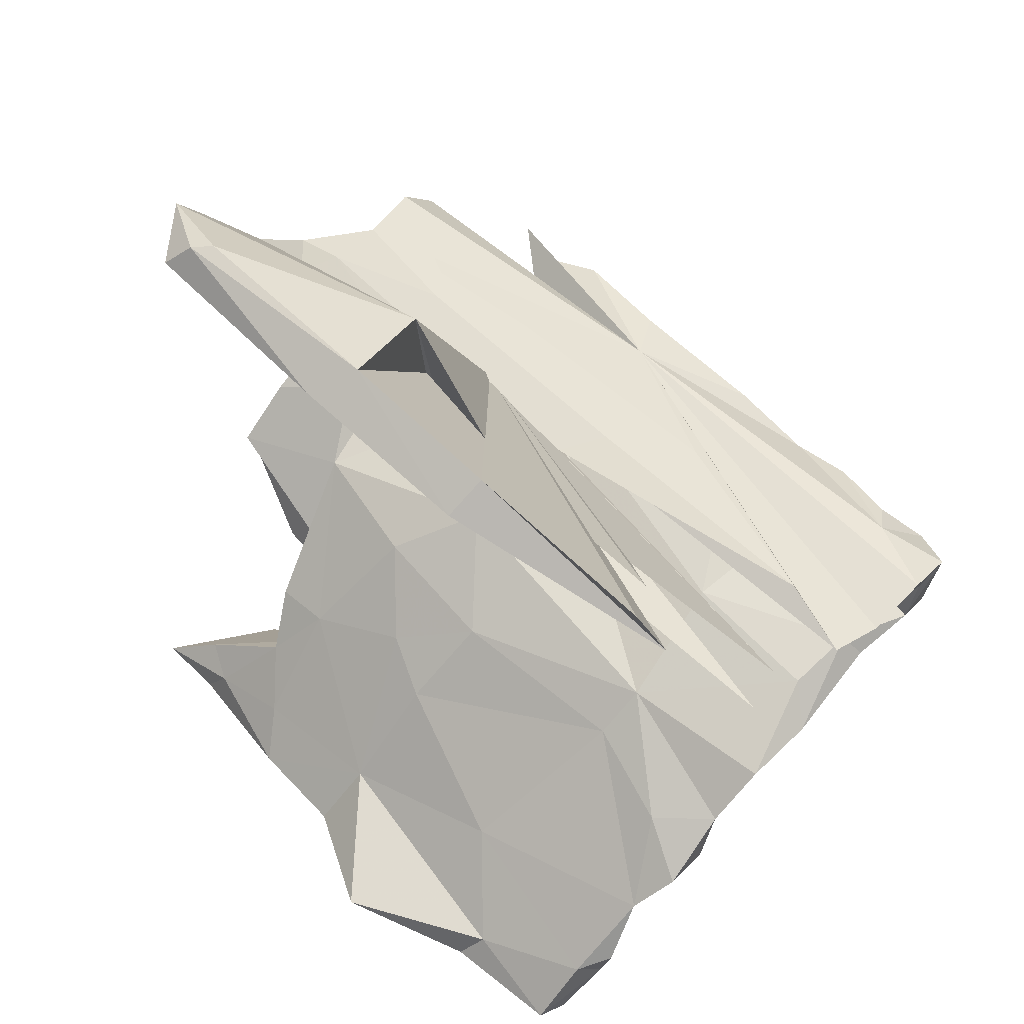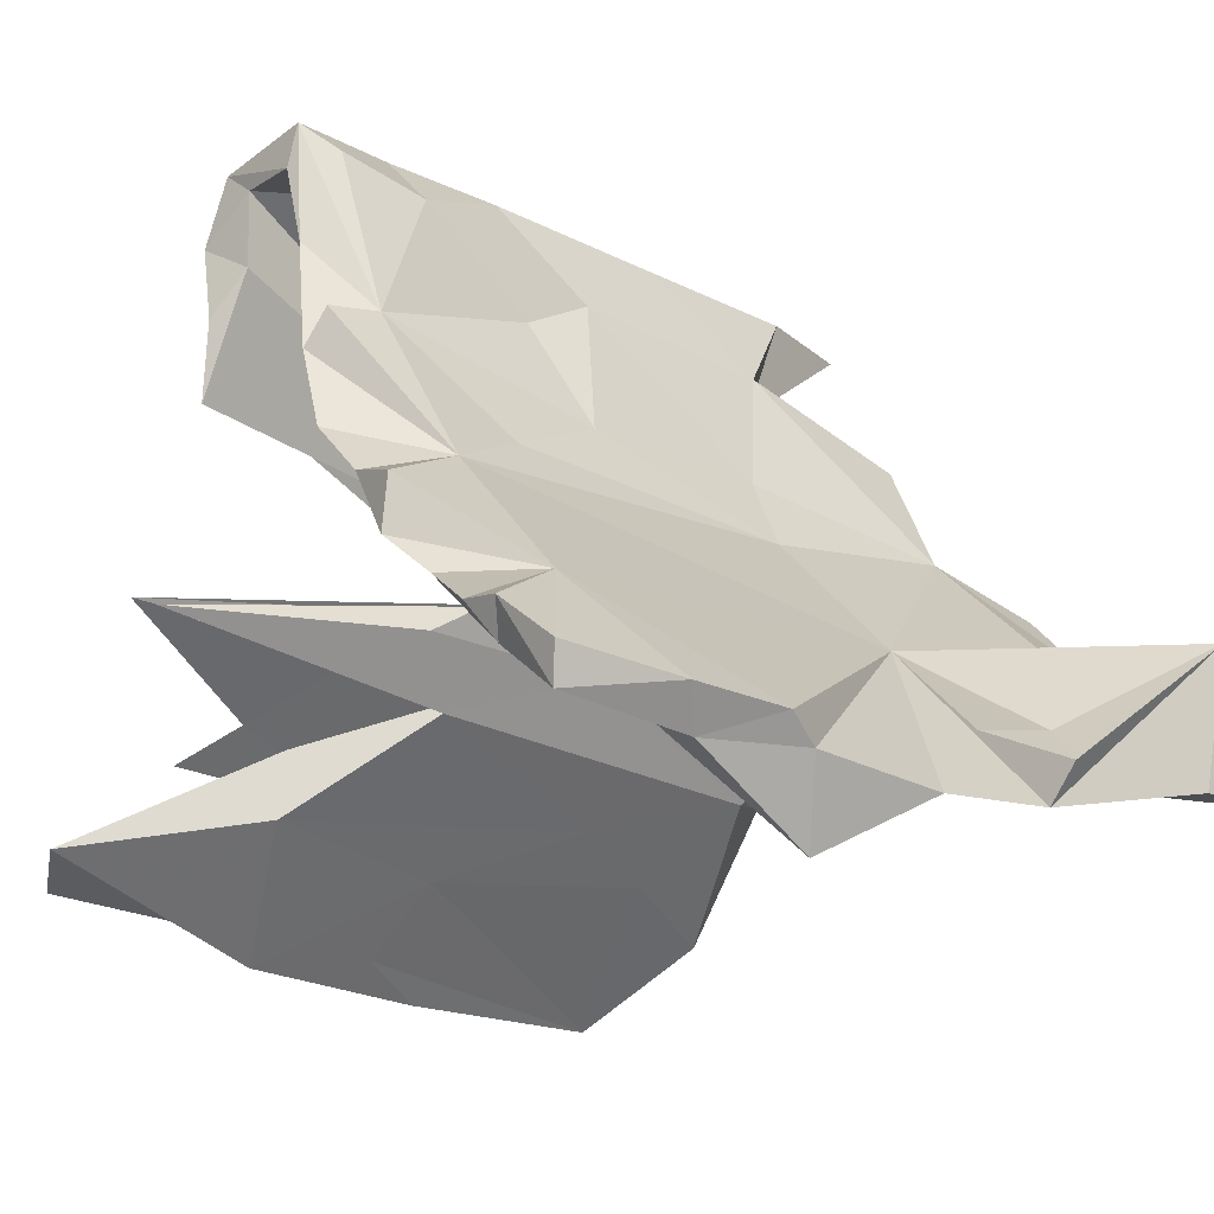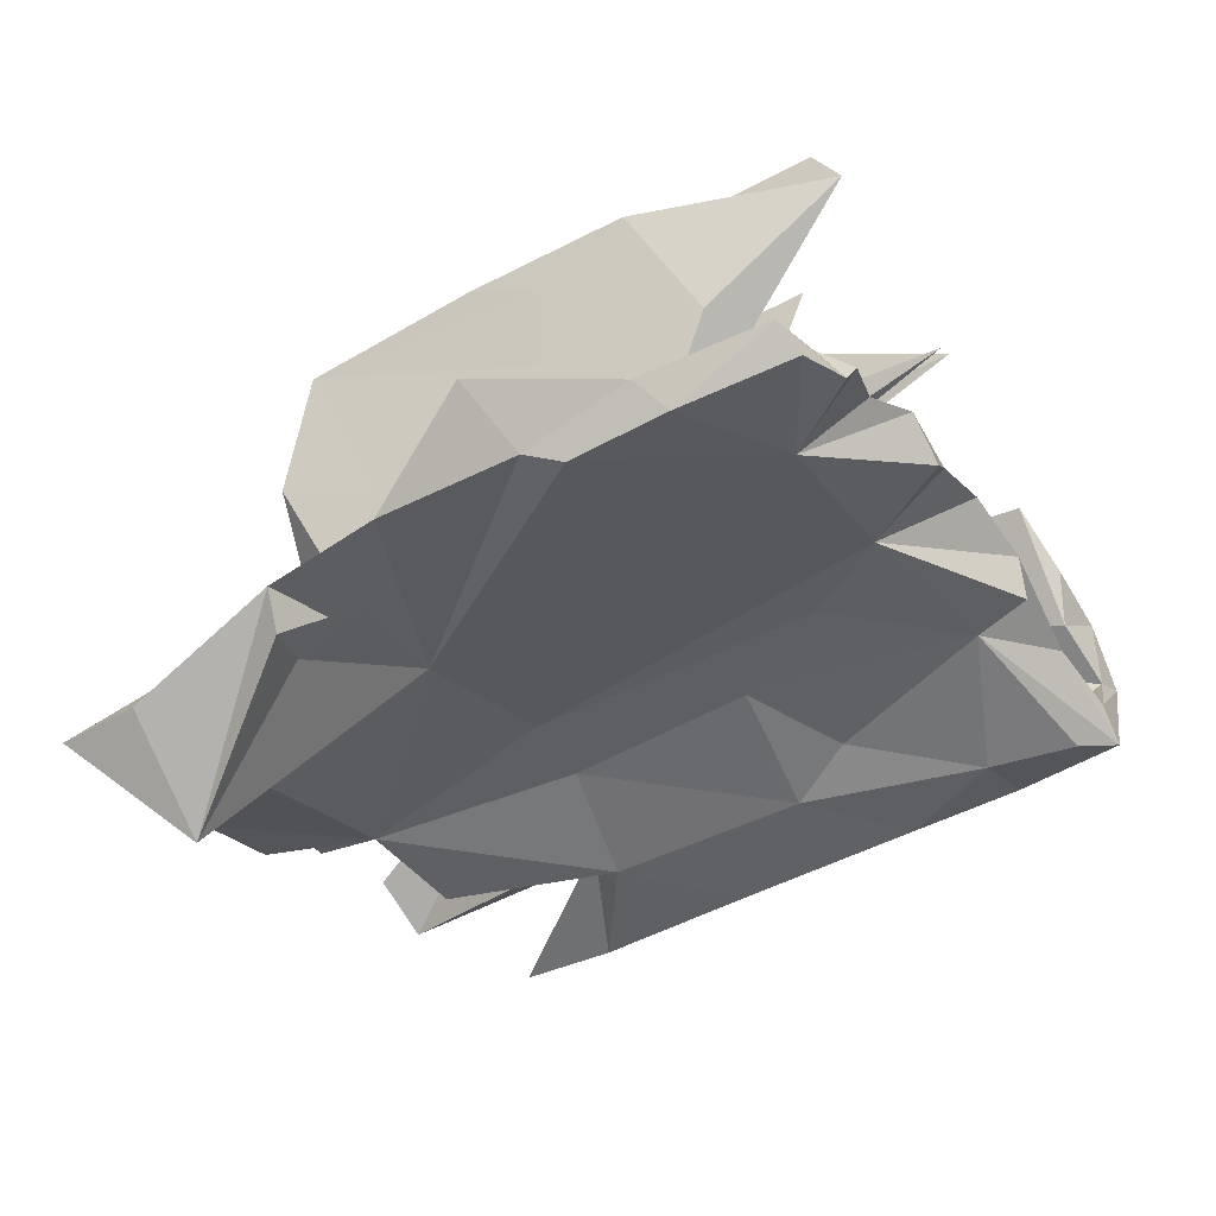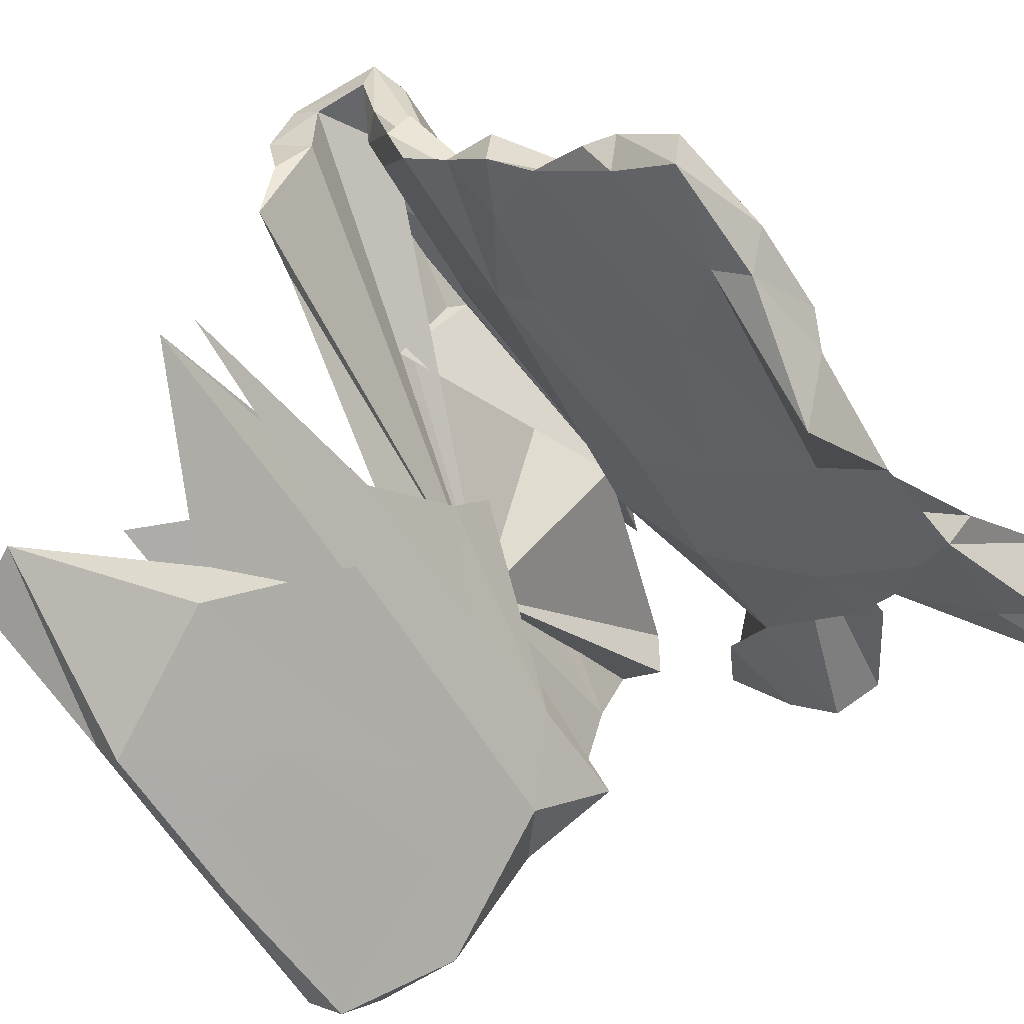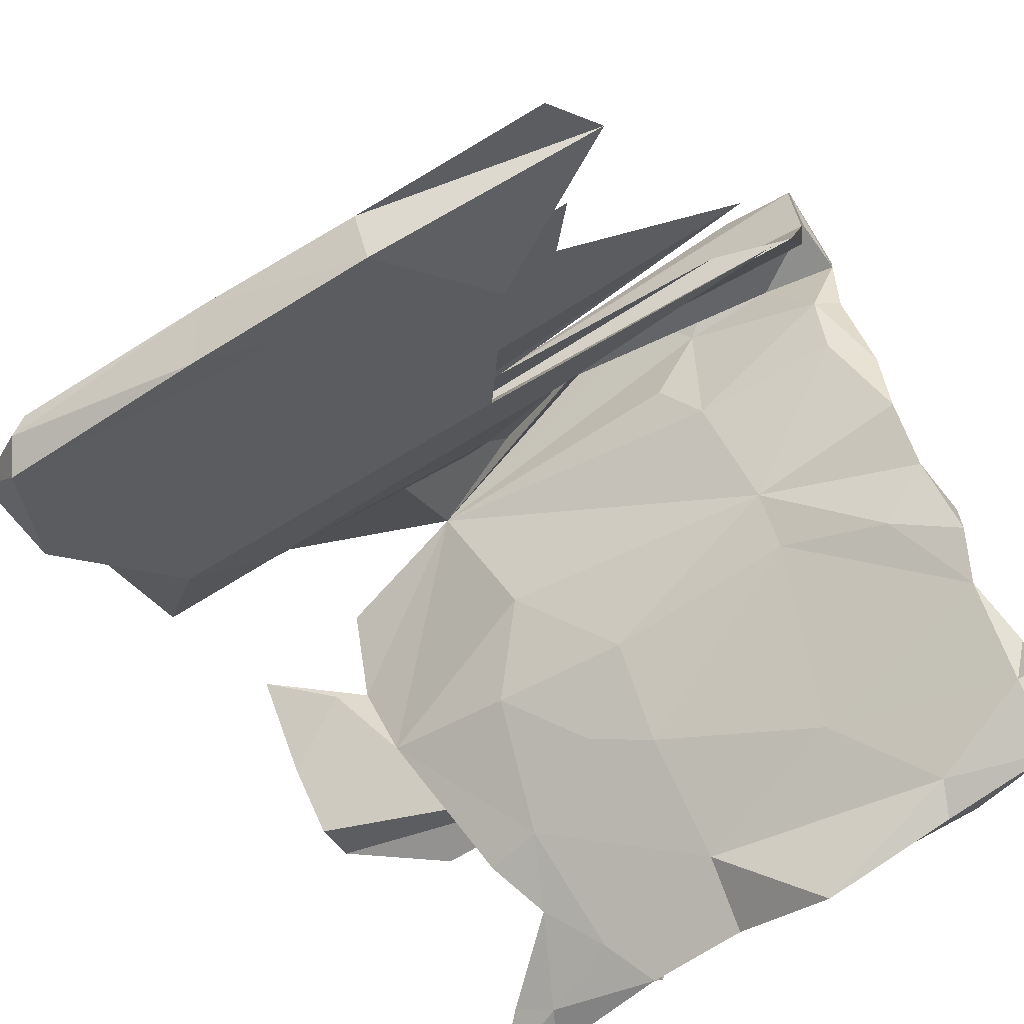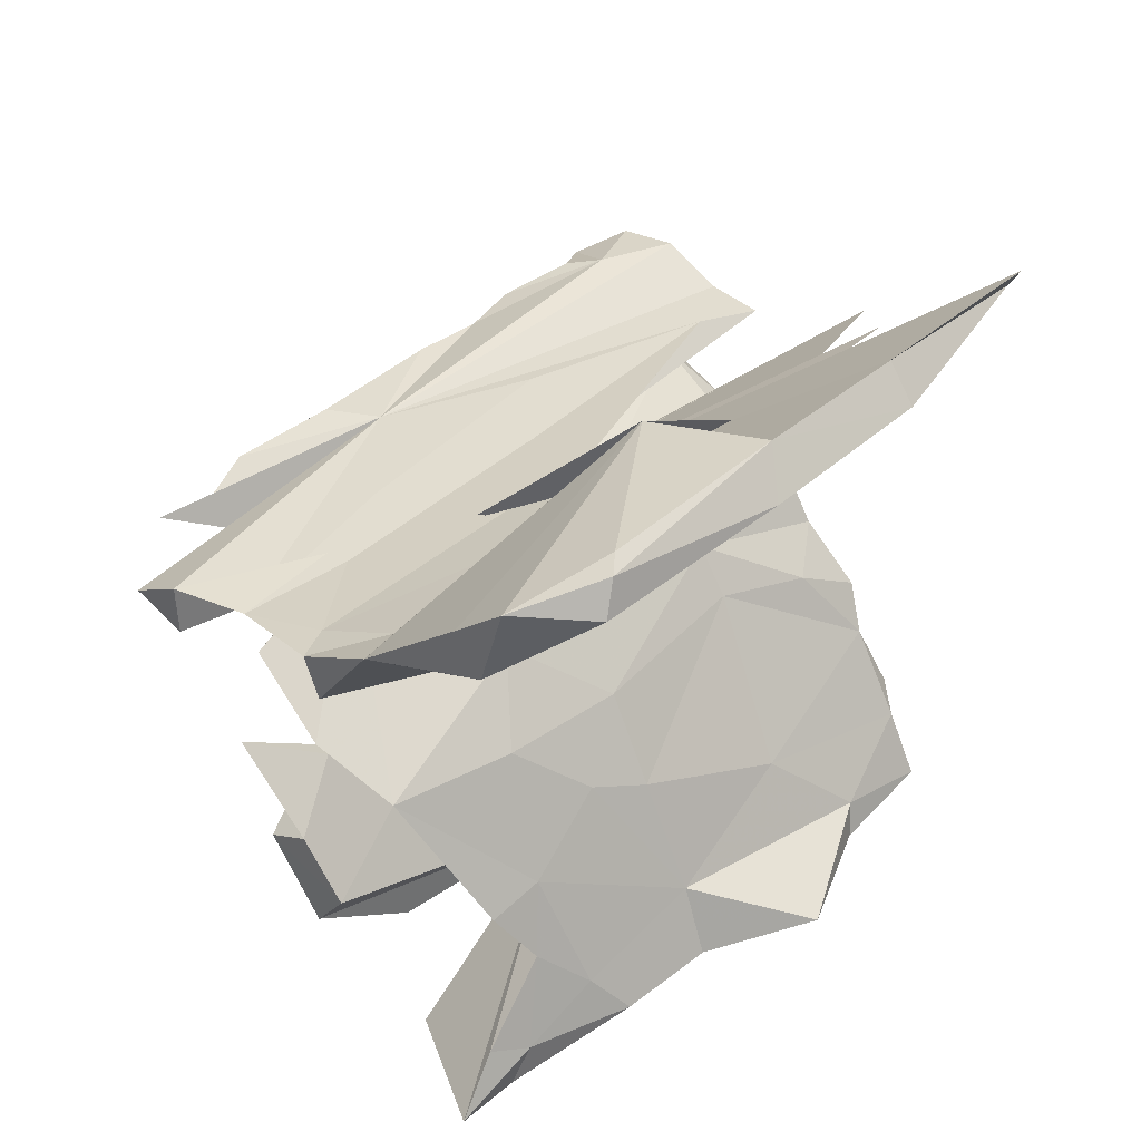
<metadata>
{"format":"obj","ext":"obj","renderer":"f3d","projection":"perspective","resolution":1024,"background":"white","views":[{"elev":50.4,"azim":-136.5,"up":"+Y"},{"elev":-20.9,"azim":-29.6,"up":"+Z"},{"elev":-72.1,"azim":-150.3,"up":"+Y"},{"elev":-56.9,"azim":-48.2,"up":"+Z"},{"elev":-63.4,"azim":-136.9,"up":"+Z"},{"elev":56.1,"azim":135.5,"up":"+Y"}]}
</metadata>
<code>
v 0.2585 0.08613 0.4634
v -0.3049 -0.0218 0.4788
v 0.0847 0.01321 0.4606
v -0.3624 -0.1002 0.4748
v 0.3288 0.07368 0.4455
v -0.09974 0.03604 0.4543
v 0.4156 0.08741 0.4597
v -0.4715 -0.06041 0.4859
v 0.1065 0.08366 0.4411
v -0.5424 -0.02704 0.441
v -0.2196 -0.007113 0.4612
v 0.205 -0.02325 0.2877
v -0.5125 -0.1682 0.4548
v 0.2744 0.006876 0.4507
v -0.2064 -0.09255 0.46
v -0.4103 -0.004348 0.4453
v -0.2018 0.05737 0.2347
v 0.1448 0.1965 0.08046
v 0.05218 -0.04169 0.4527
v -0.2393 -0.02406 0.4048
v -0.1284 -0.01229 0.4062
v -0.5299 -0.06871 0.4051
v 0.1844 -0.07297 0.3176
v -0.411 -0.117 0.4051
v -0.3527 -0.04688 0.4049
v 0.06231 0.09734 0.3637
v -0.2811 -0.08142 0.3666
v -0.5186 -0.1542 0.3986
v -0.09314 -0.1253 0.3324
v 0.0646 -0.01498 0.3887
v 0.527 0.223 0.267
v 0.5411 0.1527 0.3428
v -0.4434 0.0164 0.3986
v -0.4634 -0.1882 0.4204
v -0.5547 0.005394 0.3516
v -0.1573 0.003766 0.3778
v 0.4227 -0.03613 0.2478
v -0.5059 -0.1714 0.2966
v -0.5523 -0.01503 0.2502
v -0.1886 -0.1463 0.2779
v -0.5237 -0.05849 0.3079
v -0.3437 -0.1734 0.3939
v 0.1958 0.1686 0.2227
v -0.2053 -0.07925 0.264
v 0.3223 0.2185 0.1353
v -0.4213 -0.2211 0.2041
v 0.4466 -0.09599 0.09964
v -0.4793 -0.136 0.2775
v -0.1534 0.09206 0.2593
v 0.544 0.1561 0.245
v -0.516 -0.2168 0.1361
v 0.4191 -0.1433 -0.03534
v 0.4915 0.2441 0.1555
v -0.1128 -0.1793 0.1403
v -0.5446 0.01474 0.1523
v -0.4693 -0.1633 0.1742
v -0.2556 -0.116 0.1764
v -0.4999 -0.2444 0.1834
v 0.04113 0.09105 0.1309
v -0.4353 0.06359 0.173
v -0.2716 -0.2089 -0.002405
v -0.05265 0.1443 0.1474
v 0.5585 0.02288 0.1184
v 0.1528 -0.1738 0.04342
v -0.01613 0.1089 0.0661
v 0.1514 -0.118 0.1456
v 0.5704 -0.07115 -0.01804
v -0.5067 -0.2447 0.02959
v 0.1279 -0.1016 0.0268
v 0.585 -0.1143 0.03882
v -0.04943 0.201 0.03651
v 0.3246 0.2205 -0.02637
v -0.2558 -0.2521 0.06121
v 0.4615 -0.04512 0.04939
v 0.4512 0.2923 0.03504
v 0.5111 0.2522 -0.02267
v -0.234 0.2301 -0.04984
v -0.4899 -0.3137 -0.04602
v 0.5036 0.3133 0.009949
v 0.1666 0.3076 -0.06011
v 0.1955 -0.3463 -0.145
v -0.1729 0.1364 -0.02987
v 0.4136 0.363 -0.07246
v 0.4823 0.4026 -0.09464
v 0.1047 0.1871 -0.03203
v -0.5555 0.1051 -0.07694
v -0.4878 -0.3939 -0.07533
v -0.5617 0.1734 -0.0462
v 0.04983 0.384 -0.1314
v -0.3699 -0.3257 -0.007208
v -0.407 -0.3265 -0.1101
v 0.5991 -0.2155 -0.06633
v 0.0204 -0.2152 -0.09666
v -0.1171 0.2088 -0.1099
v 0.4685 -0.3192 -0.1077
v 0.5787 -0.1475 -0.09926
v 0.2226 -0.1712 -0.08119
v 0.3964 0.3118 -0.127
v -0.352 -0.5215 -0.207
v -0.3457 0.3218 -0.1307
v 0.2923 -0.32 -0.2079
v -0.4157 0.3774 -0.1813
v 0.1801 0.3569 -0.1862
v -0.4913 -0.3879 -0.149
v 0.306 0.434 -0.2289
v -0.2575 -0.2665 -0.06894
v 0.05317 -0.3221 -0.2046
v 0.4422 0.5763 -0.2301
v 0.4444 0.5205 -0.2771
v -0.4567 -0.4393 -0.2041
v 0.3835 -0.3256 -0.2056
v 0.1371 -0.2728 -0.1677
v 0.495 -0.5873 -0.1578
v -0.1283 0.4312 -0.1873
v 0.4194 0.6537 -0.2917
v -0.01989 0.4324 -0.2662
v 0.0533 0.5774 -0.1662
v -0.2788 0.3552 -0.2382
v 0.3524 -0.4045 -0.2664
v 0.08088 -0.4702 -0.3232
v 0.488 -0.4877 -0.3022
v 0.2843 -0.5265 -0.2816
v 0.1769 -0.5333 -0.3006
v -0.4304 -0.546 -0.3128
v -0.2373 0.5925 -0.3299
v -0.4635 -0.5279 -0.2646
v 0.2788 0.6946 -0.3397
v -0.546 0.4524 -0.2913
v -0.5182 0.5348 -0.325
v 0.3373 0.6541 -0.3852
v 0.5779 -0.5499 -0.336
v 0.2747 -0.5813 -0.3333
v 0.4755 -0.5656 -0.3368
v -0.004317 0.6421 -0.3336
v -0.0535 0.5426 -0.3541
v -0.1687 -0.4428 -0.2731
v -0.1294 -0.6279 -0.3566
v 0.2977 -0.4784 -0.3286
v 0.4323 -0.5118 -0.332
v 0.3035 0.6908 -0.3618
v -0.2259 0.5532 -0.383
v 0.04212 0.6064 -0.391
v -0.4493 -0.5733 -0.271
v 0.2624 -0.546 -0.3812
v -0.2659 -0.5683 -0.3722
v -0.4221 -0.6494 -0.3374
v -0.2645 -0.6507 -0.3548
v 0.1086 -0.5595 -0.3921
v -0.2377 -0.6097 -0.4
v -0.4137 -0.6321 -0.3846
v -0.08516 -0.6019 -0.3844
v -0.05876 -0.5458 -0.4857
f 129 18 125
f 134 125 18
f 128 129 125
f 128 18 129
f 144 132 81
f 123 81 132
f 148 144 81
f 113 132 144
f 141 128 125
f 134 141 125
f 118 128 141
f 116 118 141
f 18 128 118
f 147 99 146
f 143 146 99
f 150 146 143
f 124 143 126
f 99 126 143
f 110 124 126
f 150 143 124
f 145 150 124
f 144 139 133
f 131 133 139
f 113 144 133
f 138 139 144
f 119 139 138
f 120 138 144
f 151 148 81
f 120 144 148
f 152 120 148
f 151 81 137
f 99 137 81
f 152 148 151
f 149 152 151
f 145 120 152
f 149 151 137
f 136 120 145
f 149 145 152
f 147 149 137
f 150 145 149
f 147 137 99
f 150 149 147
f 146 150 147
f 136 145 124
f 28 10 22
f 35 22 10
f 24 28 22
f 13 10 28
f 13 8 10
f 33 10 8
f 4 8 13
f 34 4 13
f 46 34 13
f 42 4 34
f 38 13 28
f 16 8 4
f 33 8 16
f 2 33 16
f 2 16 4
f 11 33 2
f 15 2 4
f 15 4 42
f 46 42 34
f 15 11 2
f 26 33 11
f 29 15 42
f 19 11 15
f 26 11 6
f 19 6 11
f 29 19 15
f 3 6 19
f 6 3 9
f 19 9 3
f 26 6 9
f 14 9 19
f 14 1 9
f 26 9 1
f 5 1 14
f 23 14 19
f 5 26 1
f 7 26 5
f 7 5 14
f 12 26 7
f 14 12 7
f 23 12 14
f 32 26 12
f 32 18 50
f 31 50 18
f 63 52 47
f 12 47 52
f 74 52 63
f 67 63 47
f 55 39 26
f 35 26 39
f 60 55 26
f 55 41 39
f 35 39 41
f 18 41 55
f 51 46 38
f 13 38 46
f 48 51 38
f 58 46 51
f 90 46 58
f 90 58 51
f 26 49 60
f 62 60 49
f 57 56 48
f 51 48 56
f 27 57 48
f 61 56 57
f 24 27 48
f 44 57 27
f 42 46 40
f 54 40 46
f 12 44 27
f 12 57 44
f 43 62 49
f 71 60 62
f 26 43 49
f 45 62 43
f 23 29 66
f 54 66 29
f 47 23 66
f 69 12 52
f 45 43 53
f 26 53 43
f 75 45 53
f 31 53 26
f 47 37 23
f 12 23 37
f 18 53 31
f 79 53 18
f 32 50 31
f 29 42 40
f 138 120 101
f 112 101 120
f 119 138 101
f 112 120 107
f 136 107 120
f 117 134 18
f 115 130 140
f 142 140 130
f 113 131 81
f 121 81 131
f 133 131 113
f 121 131 139
f 119 121 139
f 140 134 127
f 117 127 134
f 115 140 127
f 142 134 140
f 135 142 130
f 81 122 113
f 132 113 122
f 141 134 142
f 116 135 130
f 141 142 135
f 123 132 122
f 81 123 122
f 116 141 135
f 110 136 124
f 109 84 98
f 76 98 84
f 105 109 98
f 108 84 109
f 52 96 81
f 92 81 96
f 70 92 96
f 95 81 92
f 47 95 92
f 47 81 95
f 61 78 68
f 90 68 78
f 56 61 68
f 91 78 61
f 78 87 90
f 99 90 87
f 104 87 78
f 104 99 87
f 81 90 99
f 106 91 61
f 100 88 77
f 71 77 88
f 89 100 77
f 18 88 100
f 86 82 18
f 65 18 82
f 94 82 86
f 93 106 61
f 110 91 106
f 80 89 77
f 114 100 89
f 18 94 86
f 85 82 94
f 64 90 81
f 71 80 77
f 83 89 80
f 93 61 69
f 12 69 61
f 97 93 69
f 73 90 64
f 65 82 85
f 98 85 94
f 52 97 69
f 112 93 97
f 51 68 90
f 118 94 18
f 103 94 118
f 107 106 93
f 112 107 93
f 136 106 107
f 117 114 89
f 102 100 114
f 98 94 103
f 105 98 103
f 101 112 97
f 83 117 89
f 18 114 117
f 52 101 97
f 84 117 83
f 116 105 103
f 111 101 52
f 79 84 83
f 108 117 84
f 115 117 108
f 67 96 52
f 12 37 47
f 116 103 118
f 110 106 136
f 18 102 114
f 18 100 102
f 104 91 110
f 99 104 110
f 78 91 104
f 126 99 110
f 33 26 35
f 22 35 41
f 22 41 18
f 10 33 35
f 20 18 36
f 17 36 18
f 54 29 40
f 19 29 23
f 21 36 17
f 24 22 18
f 48 38 28
f 24 48 28
f 25 24 18
f 12 18 32
f 72 85 98
f 75 83 80
f 65 85 72
f 76 72 98
f 64 81 47
f 18 72 76
f 70 47 92
f 79 76 84
f 18 76 79
f 75 79 83
f 74 67 52
f 70 96 67
f 47 70 67
f 71 88 18
f 60 71 18
f 56 68 51
f 73 46 90
f 54 46 73
f 57 12 61
f 109 105 130
f 116 130 105
f 117 115 127
f 109 130 115
f 119 81 121
f 111 119 101
f 81 119 111
f 52 81 111
f 108 109 115
f 18 55 60
f 64 66 54
f 71 62 45
f 64 47 66
f 79 75 53
f 71 45 75
f 72 18 59
f 65 59 18
f 31 26 32
f 27 25 20
f 18 20 25
f 12 27 20
f 24 25 27
f 12 30 18
f 17 18 30
f 12 17 30
f 21 17 12
f 20 36 21
f 20 21 12
f 54 73 64
f 75 80 71
f 59 65 72
f 63 67 74

</code>
